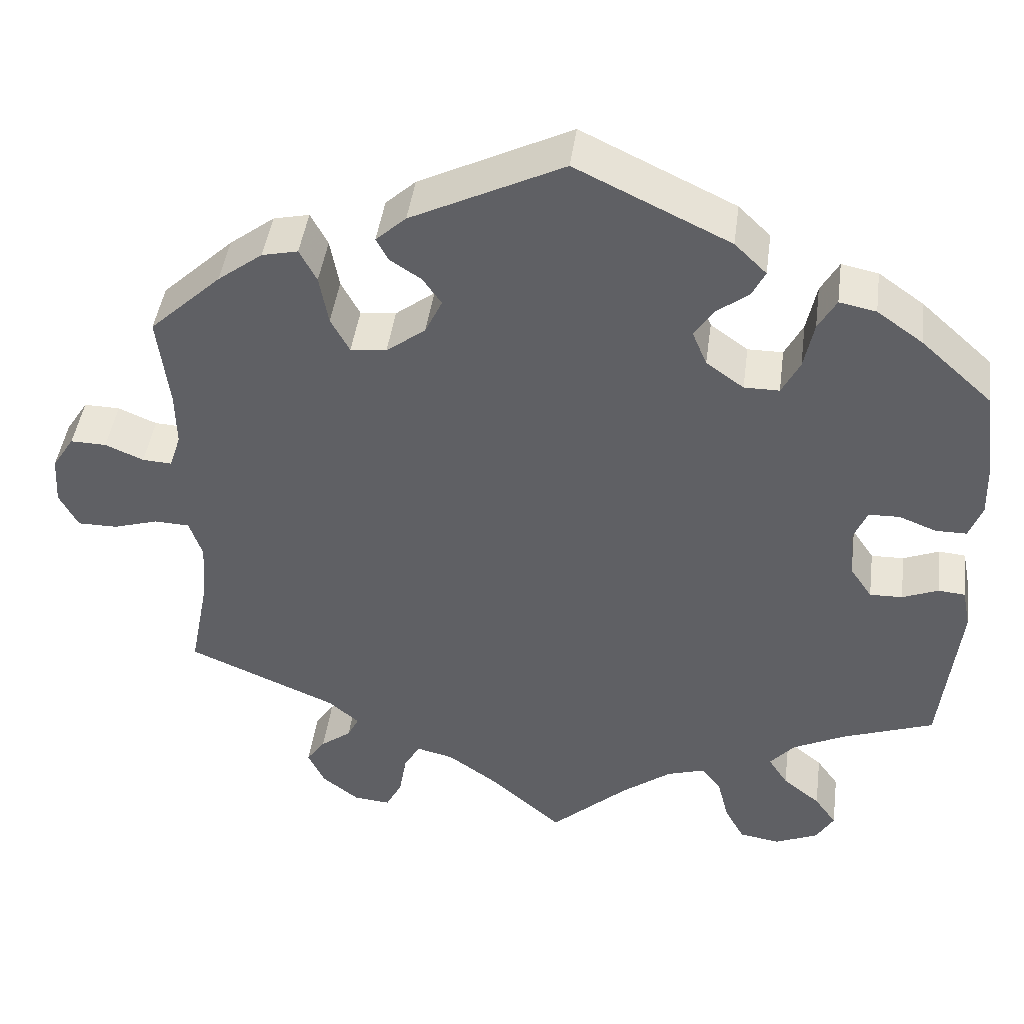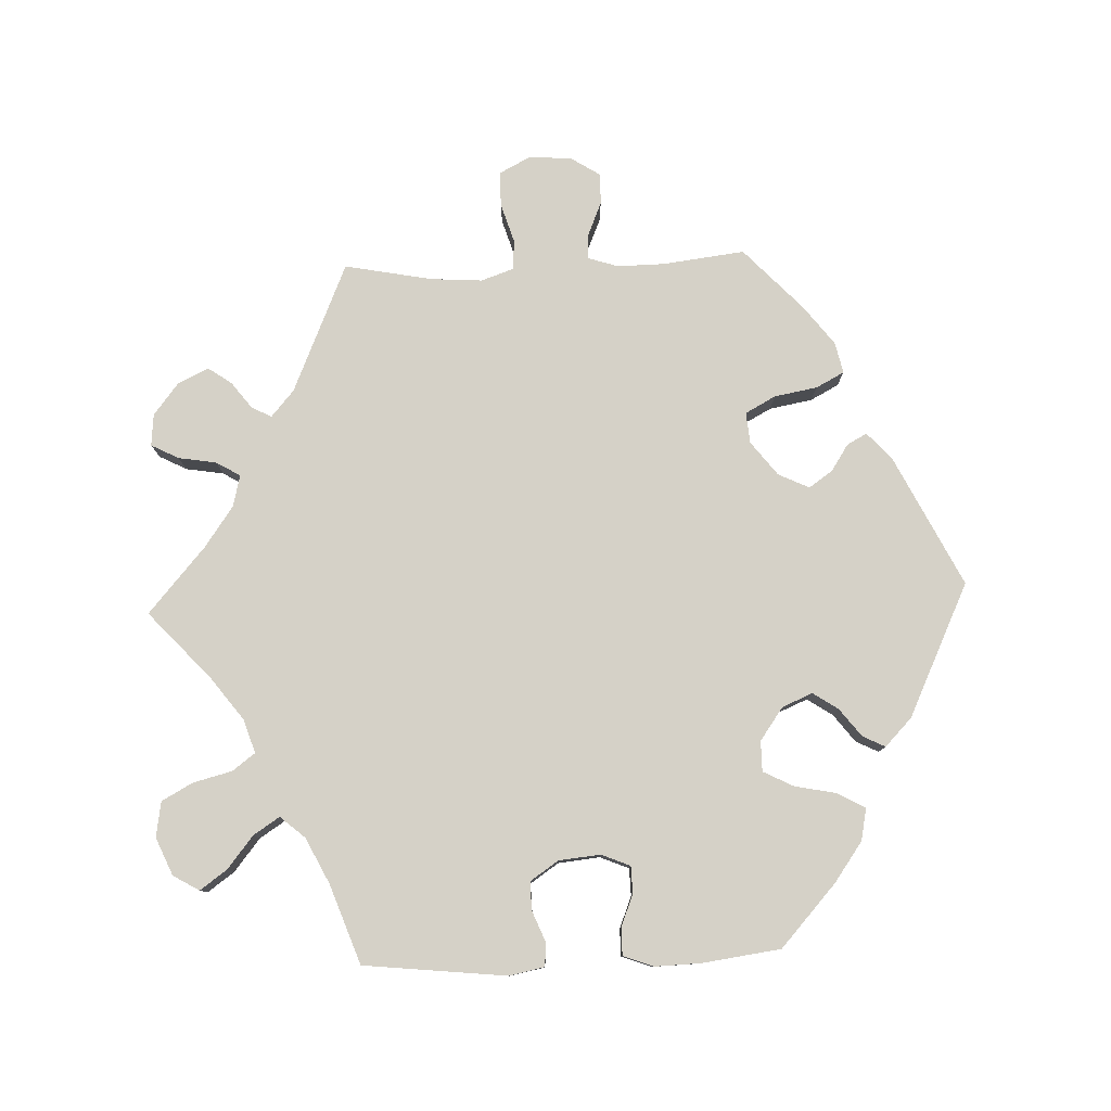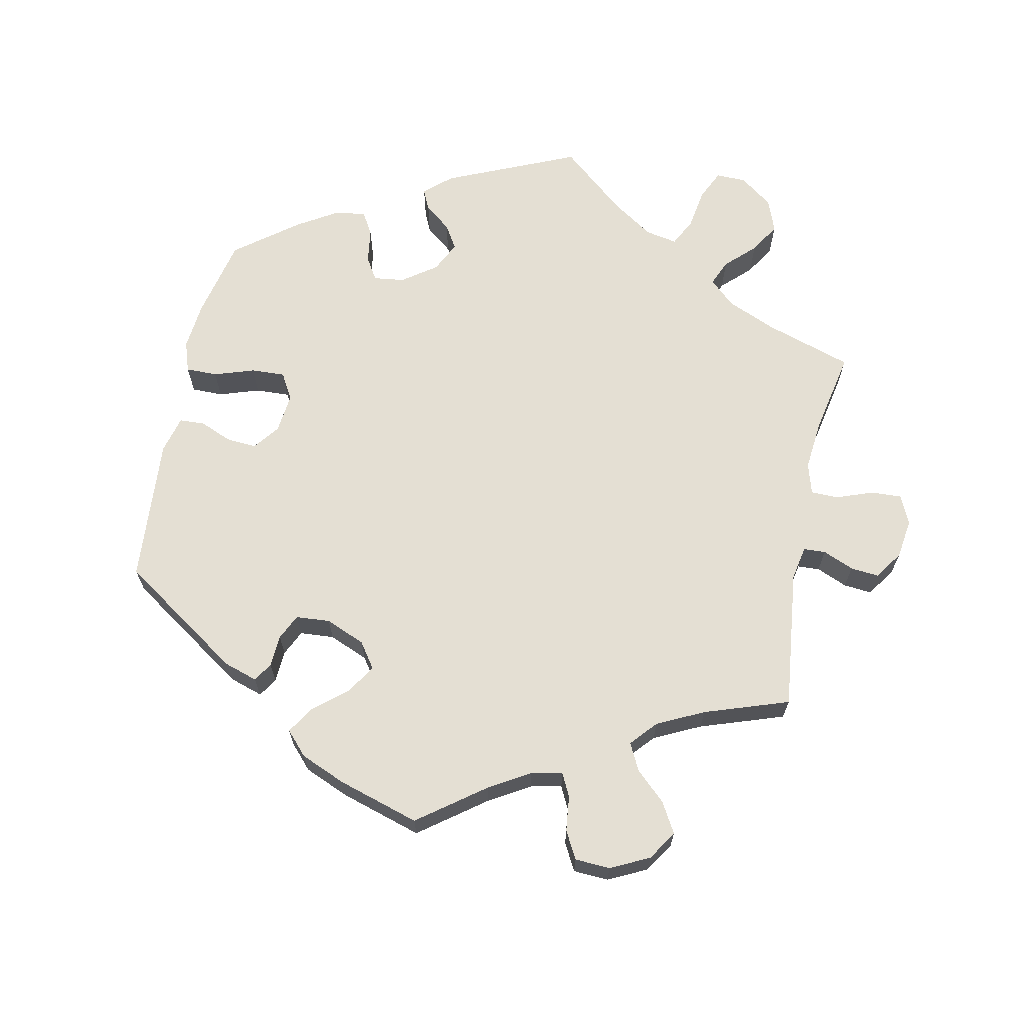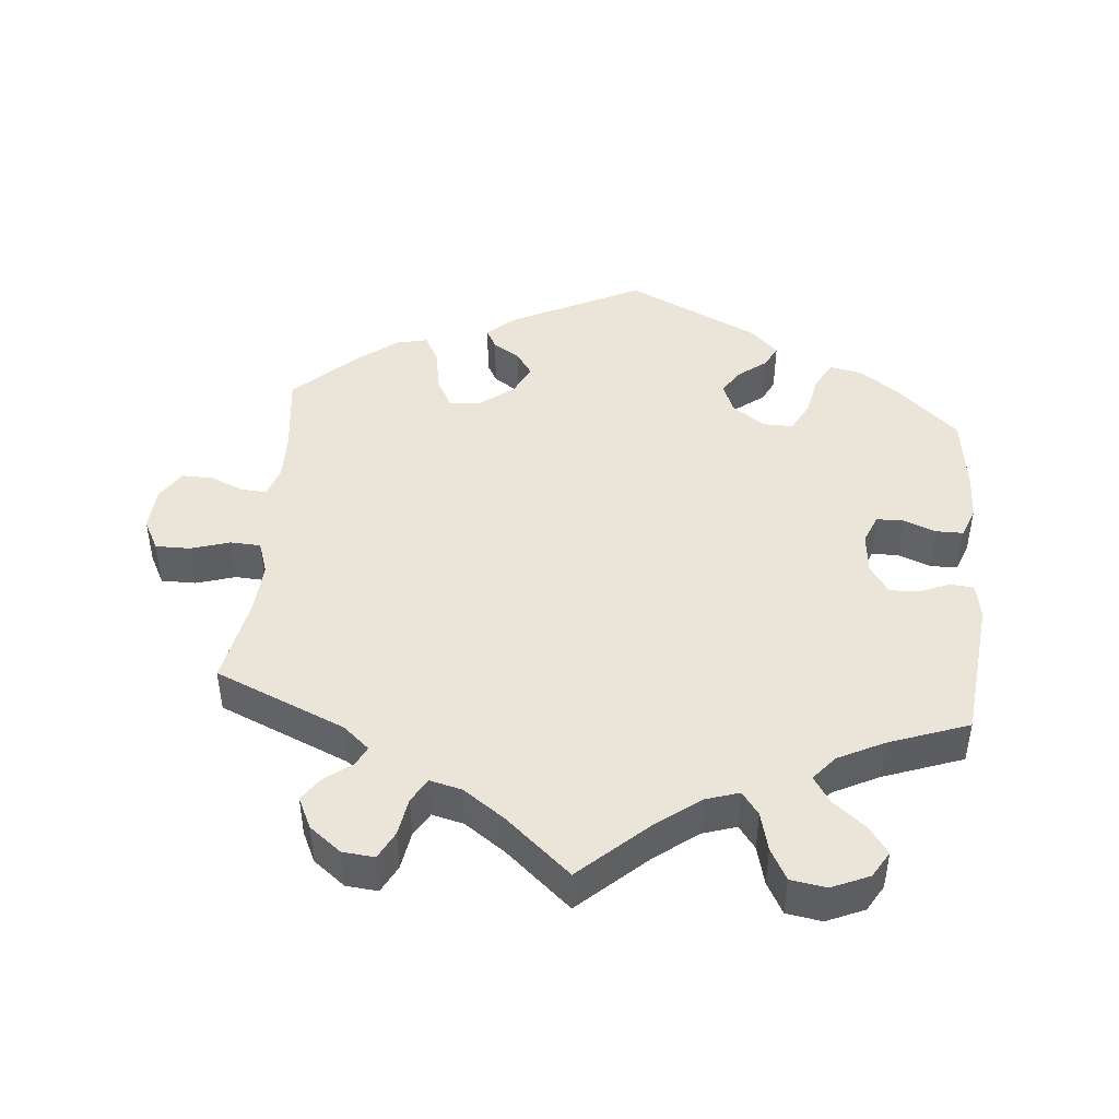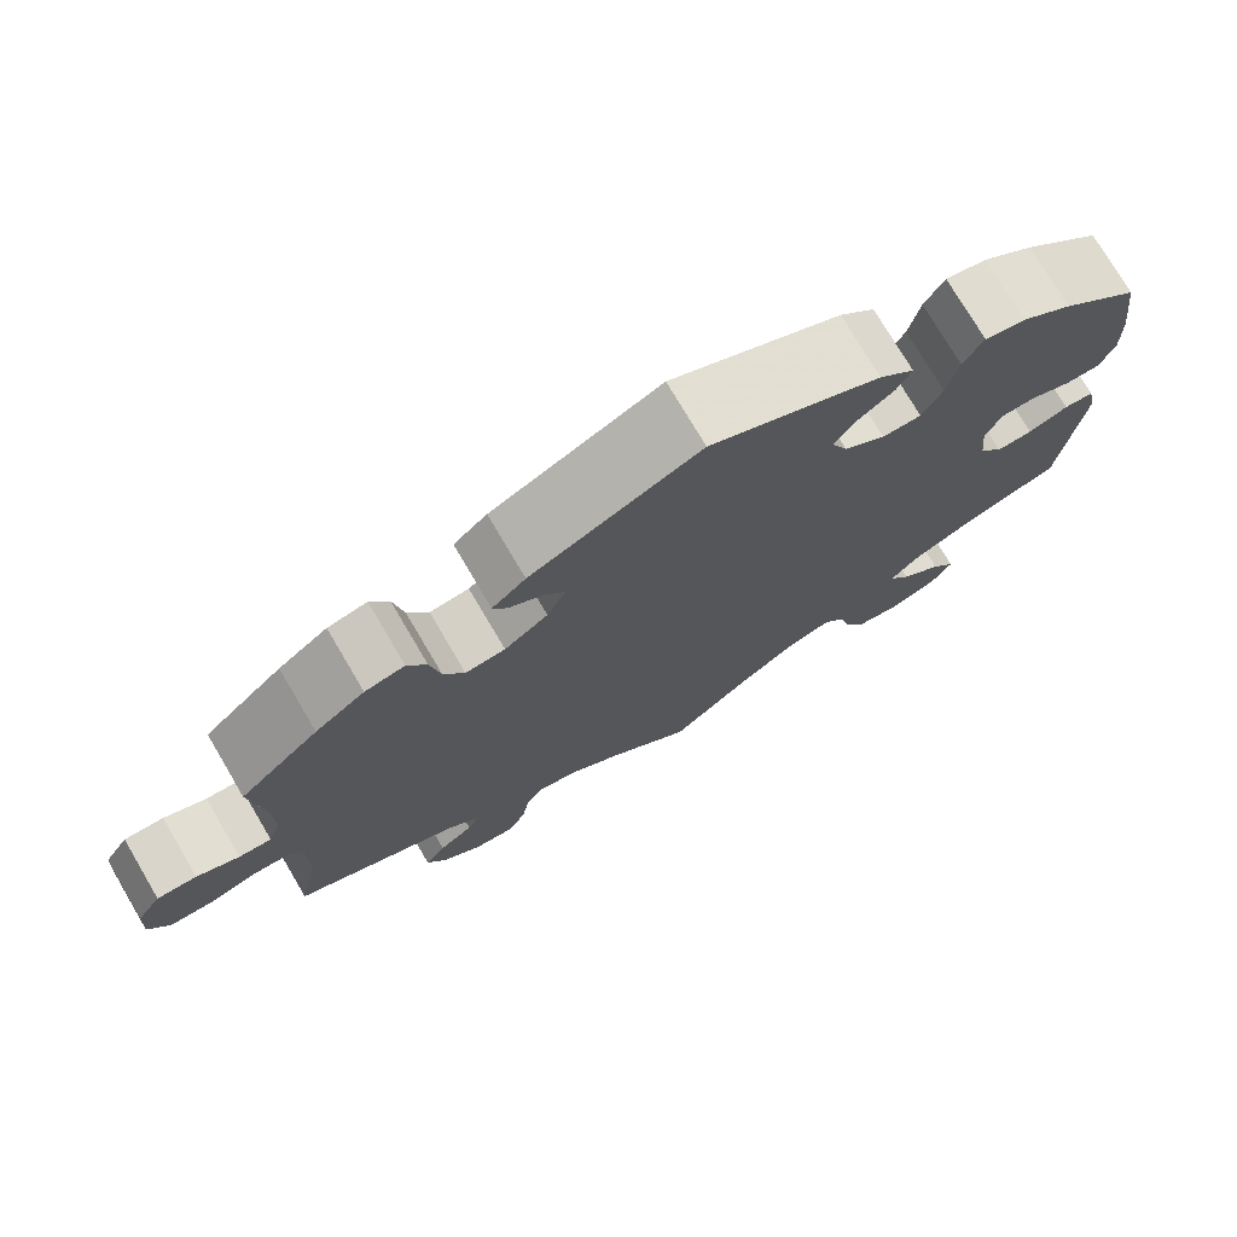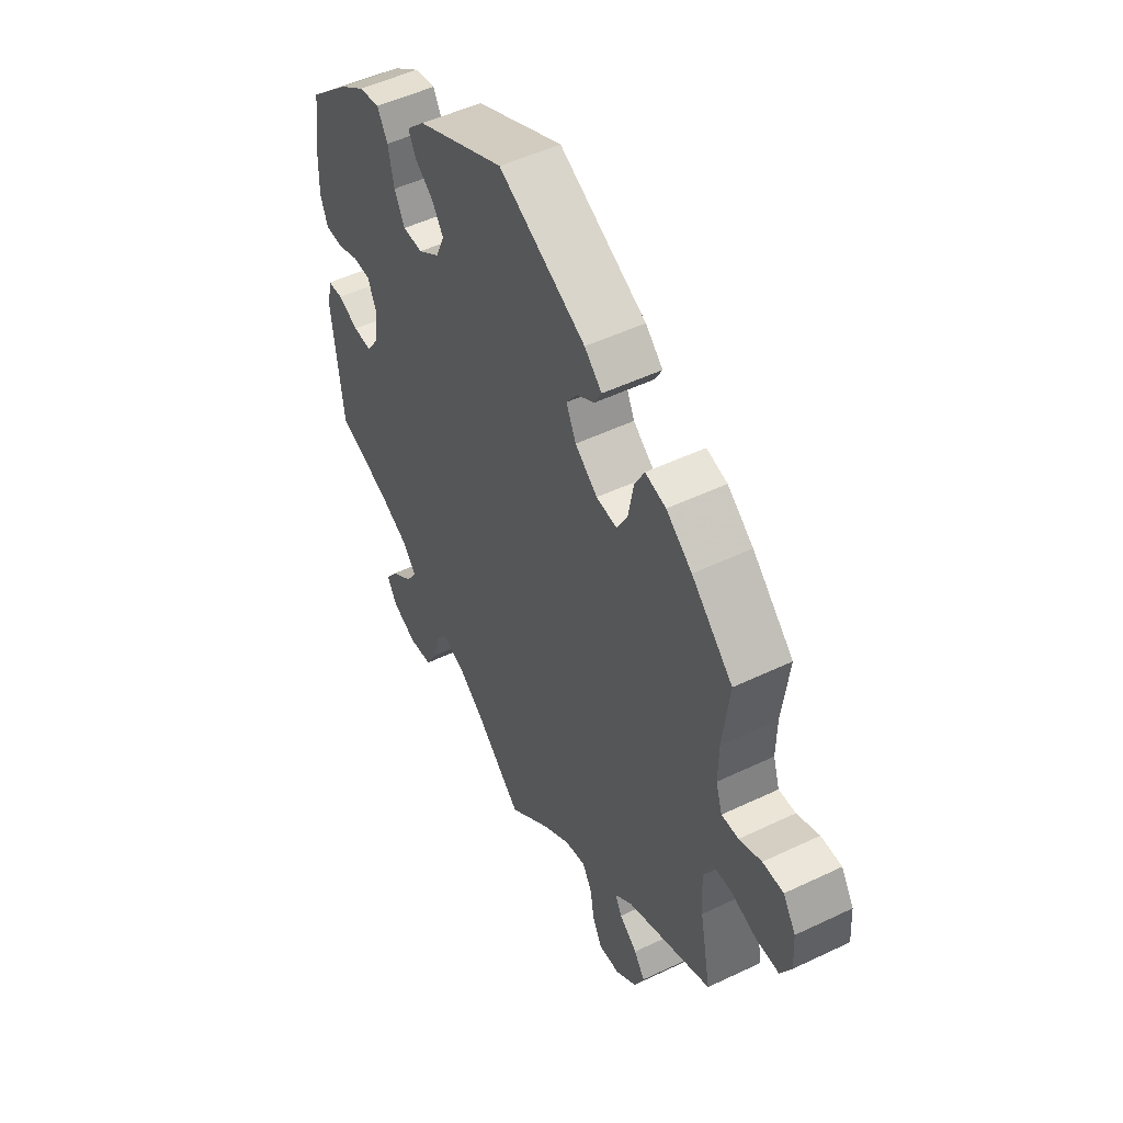
<metadata>
{"format":"obj","ext":"obj","renderer":"f3d","projection":"perspective","resolution":1024,"background":"white","views":[{"elev":44.3,"azim":-172.4,"up":"+Z"},{"elev":79.2,"azim":-92.2,"up":"+Y"},{"elev":66.4,"azim":71.9,"up":"+Y"},{"elev":45.2,"azim":-174.8,"up":"+Y"},{"elev":75.4,"azim":149.5,"up":"+Z"},{"elev":50.6,"azim":62.4,"up":"+Z"}]}
</metadata>
<code>
v 0.487 0.07 0.174
v 0.486 0.07 0.107
v 0.5 0.07 0.064
v 0.536 0.07 0.066
v 0.583 0.07 0.086
v 0.627 0.07 0.087
v 0.654 0.07 0.045
v 0.658 0.07 -0.016
v 0.635 0.07 -0.06
v 0.586 0.07 -0.06
v 0.531 0.07 -0.043
v 0.488 0.07 -0.045
v 0.472 0.07 -0.092
v 0.477 0.07 -0.165
v 0.501 0.07 -0.289
v 0.317 0.07 -0.368
v 0.28 0.07 -0.4
v 0.294 0.07 -0.428
v 0.332 0.07 -0.457
v 0.355 0.07 -0.49
v 0.334 0.07 -0.534
v 0.289 0.07 -0.569
v 0.244 0.07 -0.573
v 0.224 0.07 -0.534
v 0.215 0.07 -0.48
v 0.195 0.07 -0.446
v 0.15 0.07 -0.457
v 0.092 0.07 -0.498
v 0 0.07 -0.578
v -0.095 0.07 -0.491
v -0.156 0.07 -0.445
v -0.203 0.07 -0.43
v -0.227 0.07 -0.462
v -0.241 0.07 -0.517
v -0.265 0.07 -0.561
v -0.315 0.07 -0.569
v -0.368 0.07 -0.546
v -0.39 0.07 -0.509
v -0.363 0.07 -0.471
v -0.317 0.07 -0.434
v -0.293 0.07 -0.397
v -0.323 0.07 -0.362
v -0.387 0.07 -0.33
v -0.5 0.07 -0.289
v -0.522 0.07 -0.087
v -0.512 0.07 -0.037
v -0.479 0.07 -0.034
v -0.435 0.07 -0.052
v -0.395 0.07 -0.053
v -0.368 0.07 -0.013
v -0.362 0.07 0.046
v -0.379 0.07 0.087
v -0.417 0.07 0.088
v -0.463 0.07 0.07
v -0.501 0.07 0.07
v -0.517 0.07 0.113
v -0.515 0.07 0.178
v -0.5 0.07 0.289
v -0.413 0.07 0.368
v -0.357 0.07 0.408
v -0.312 0.07 0.417
v -0.29 0.07 0.378
v -0.278 0.07 0.319
v -0.256 0.07 0.276
v -0.213 0.07 0.276
v -0.167 0.07 0.309
v -0.149 0.07 0.352
v -0.173 0.07 0.388
v -0.212 0.07 0.418
v -0.228 0.07 0.45
v -0.189 0.07 0.488
v -0.001 0.07 0.578
v 0.185 0.07 0.486
v 0.222 0.07 0.452
v 0.207 0.07 0.424
v 0.169 0.07 0.399
v 0.146 0.07 0.366
v 0.167 0.07 0.322
v 0.215 0.07 0.285
v 0.259 0.07 0.281
v 0.282 0.07 0.324
v 0.293 0.07 0.385
v 0.314 0.07 0.425
v 0.358 0.07 0.415
v 0.413 0.07 0.373
v 0.501 0.07 0.29
v 0.487 0 0.174
v 0.486 0 0.107
v 0.5 0 0.064
v 0.536 0 0.066
v 0.583 0 0.086
v 0.627 0 0.087
v 0.654 0 0.045
v 0.658 0 -0.016
v 0.635 0 -0.06
v 0.586 0 -0.06
v 0.531 0 -0.043
v 0.488 0 -0.045
v 0.472 0 -0.092
v 0.477 0 -0.165
v 0.501 0 -0.289
v 0.317 0 -0.368
v 0.28 0 -0.4
v 0.294 0 -0.428
v 0.332 0 -0.457
v 0.355 0 -0.49
v 0.334 0 -0.534
v 0.289 0 -0.569
v 0.244 0 -0.573
v 0.224 0 -0.534
v 0.215 0 -0.48
v 0.195 0 -0.446
v 0.15 0 -0.457
v 0.092 0 -0.498
v 0 0 -0.578
v -0.095 0 -0.491
v -0.156 0 -0.445
v -0.203 0 -0.43
v -0.227 0 -0.462
v -0.241 0 -0.517
v -0.265 0 -0.561
v -0.315 0 -0.569
v -0.368 0 -0.546
v -0.39 0 -0.509
v -0.363 0 -0.471
v -0.317 0 -0.434
v -0.293 0 -0.397
v -0.323 0 -0.362
v -0.387 0 -0.33
v -0.5 0 -0.289
v -0.522 0 -0.087
v -0.512 0 -0.037
v -0.479 0 -0.034
v -0.435 0 -0.052
v -0.395 0 -0.053
v -0.368 0 -0.013
v -0.362 0 0.046
v -0.379 0 0.087
v -0.417 0 0.088
v -0.463 0 0.07
v -0.501 0 0.07
v -0.517 0 0.113
v -0.515 0 0.178
v -0.5 0 0.289
v -0.413 0 0.368
v -0.357 0 0.408
v -0.312 0 0.417
v -0.29 0 0.378
v -0.278 0 0.319
v -0.256 0 0.276
v -0.213 0 0.276
v -0.167 0 0.309
v -0.149 0 0.352
v -0.173 0 0.388
v -0.212 0 0.418
v -0.228 0 0.45
v -0.189 0 0.488
v -0.001 0 0.578
v 0.185 0 0.486
v 0.222 0 0.452
v 0.207 0 0.424
v 0.169 0 0.399
v 0.146 0 0.366
v 0.167 0 0.322
v 0.215 0 0.285
v 0.259 0 0.281
v 0.282 0 0.324
v 0.293 0 0.385
v 0.314 0 0.425
v 0.358 0 0.415
v 0.413 0 0.373
v 0.501 0 0.29
f 85 86 1
f 84 85 1 2
f 81 82 83 84
f 80 81 84 2
f 79 80 2 3
f 78 79 3
f 73 74 75 76
f 73 76 77
f 72 73 77
f 71 72 77 78
f 68 69 70 71
f 67 68 71 78
f 60 61 62 63
f 60 63 64
f 59 60 64
f 58 59 64
f 57 58 64
f 56 57 64 65
f 53 54 55 56
f 52 53 56 65
f 45 46 47 48
f 43 44 45 48
f 42 43 48 49
f 41 42 49 50
f 37 38 39 40
f 37 40 41
f 36 37 41
f 33 34 35 36
f 32 33 36 41
f 31 32 41 50
f 28 29 30
f 27 28 30 31
f 26 27 31 50
f 22 23 24 25
f 22 25 26
f 21 22 26
f 18 19 20 21
f 17 18 21 26
f 16 17 26 50
f 14 15 16 50
f 8 9 10 11
f 8 11 12
f 7 8 12
f 4 5 6 7
f 3 4 7 12
f 66 67 78 3
f 51 52 65 66
f 13 14 50 51
f 13 51 66
f 3 12 13 66
f 87 172 171
f 88 87 171 170
f 170 169 168 167
f 88 170 167 166
f 89 88 166 165
f 89 165 164
f 162 161 160 159
f 163 162 159
f 163 159 158
f 164 163 158 157
f 157 156 155 154
f 164 157 154 153
f 149 148 147 146
f 150 149 146
f 150 146 145
f 150 145 144
f 150 144 143
f 151 150 143 142
f 142 141 140 139
f 151 142 139 138
f 134 133 132 131
f 134 131 130 129
f 135 134 129 128
f 136 135 128 127
f 126 125 124 123
f 127 126 123
f 127 123 122
f 122 121 120 119
f 127 122 119 118
f 136 127 118 117
f 116 115 114
f 117 116 114 113
f 136 117 113 112
f 111 110 109 108
f 112 111 108
f 112 108 107
f 107 106 105 104
f 112 107 104 103
f 136 112 103 102
f 136 102 101 100
f 97 96 95 94
f 98 97 94
f 98 94 93
f 93 92 91 90
f 98 93 90 89
f 89 164 153 152
f 152 151 138 137
f 137 136 100 99
f 152 137 99
f 152 99 98 89
f 1 87 88 2
f 2 88 89 3
f 3 89 90 4
f 4 90 91 5
f 5 91 92 6
f 6 92 93 7
f 7 93 94 8
f 8 94 95 9
f 9 95 96 10
f 10 96 97 11
f 11 97 98 12
f 12 98 99 13
f 13 99 100 14
f 14 100 101 15
f 15 101 102 16
f 16 102 103 17
f 17 103 104 18
f 18 104 105 19
f 19 105 106 20
f 20 106 107 21
f 21 107 108 22
f 22 108 109 23
f 23 109 110 24
f 24 110 111 25
f 25 111 112 26
f 26 112 113 27
f 27 113 114 28
f 28 114 115 29
f 29 115 116 30
f 30 116 117 31
f 31 117 118 32
f 32 118 119 33
f 33 119 120 34
f 34 120 121 35
f 35 121 122 36
f 36 122 123 37
f 37 123 124 38
f 38 124 125 39
f 39 125 126 40
f 40 126 127 41
f 41 127 128 42
f 42 128 129 43
f 43 129 130 44
f 44 130 131 45
f 45 131 132 46
f 46 132 133 47
f 47 133 134 48
f 48 134 135 49
f 49 135 136 50
f 50 136 137 51
f 51 137 138 52
f 52 138 139 53
f 53 139 140 54
f 54 140 141 55
f 55 141 142 56
f 56 142 143 57
f 57 143 144 58
f 58 144 145 59
f 59 145 146 60
f 60 146 147 61
f 61 147 148 62
f 62 148 149 63
f 63 149 150 64
f 64 150 151 65
f 65 151 152 66
f 66 152 153 67
f 67 153 154 68
f 68 154 155 69
f 69 155 156 70
f 70 156 157 71
f 71 157 158 72
f 72 158 159 73
f 73 159 160 74
f 74 160 161 75
f 75 161 162 76
f 76 162 163 77
f 77 163 164 78
f 78 164 165 79
f 79 165 166 80
f 80 166 167 81
f 81 167 168 82
f 82 168 169 83
f 83 169 170 84
f 84 170 171 85
f 85 171 172 86
f 86 172 87 1

</code>
